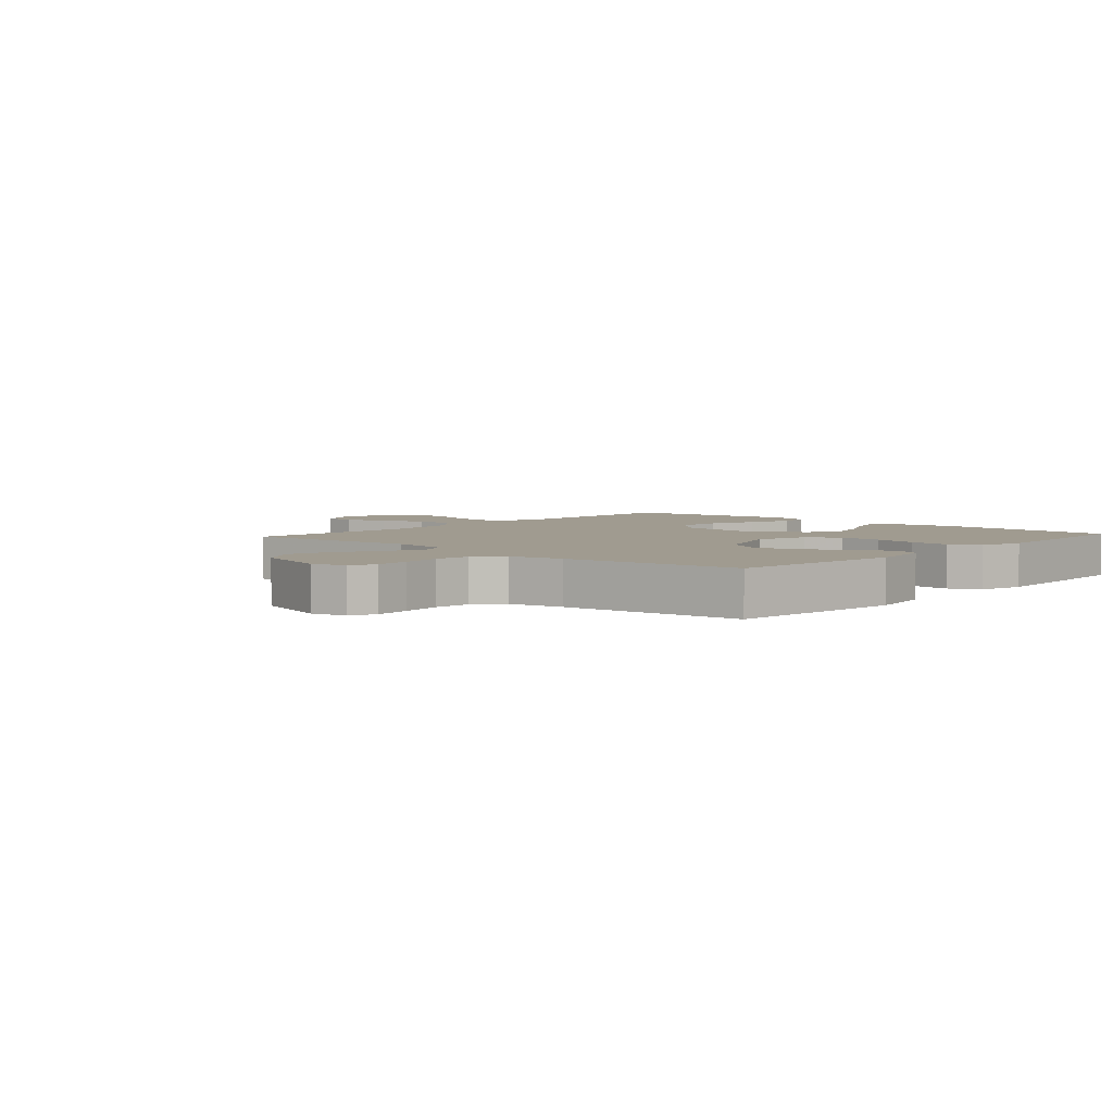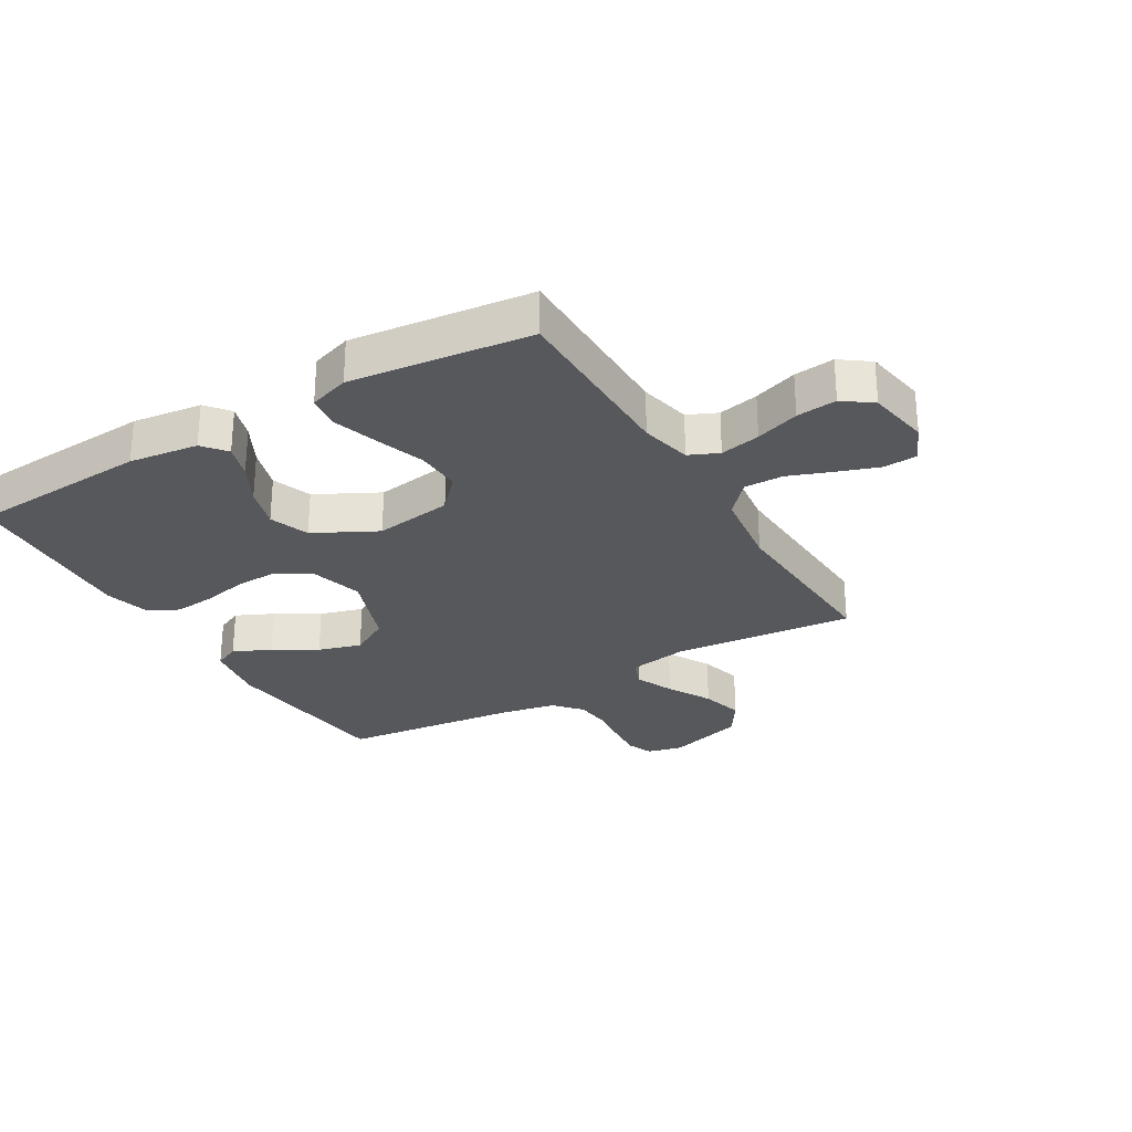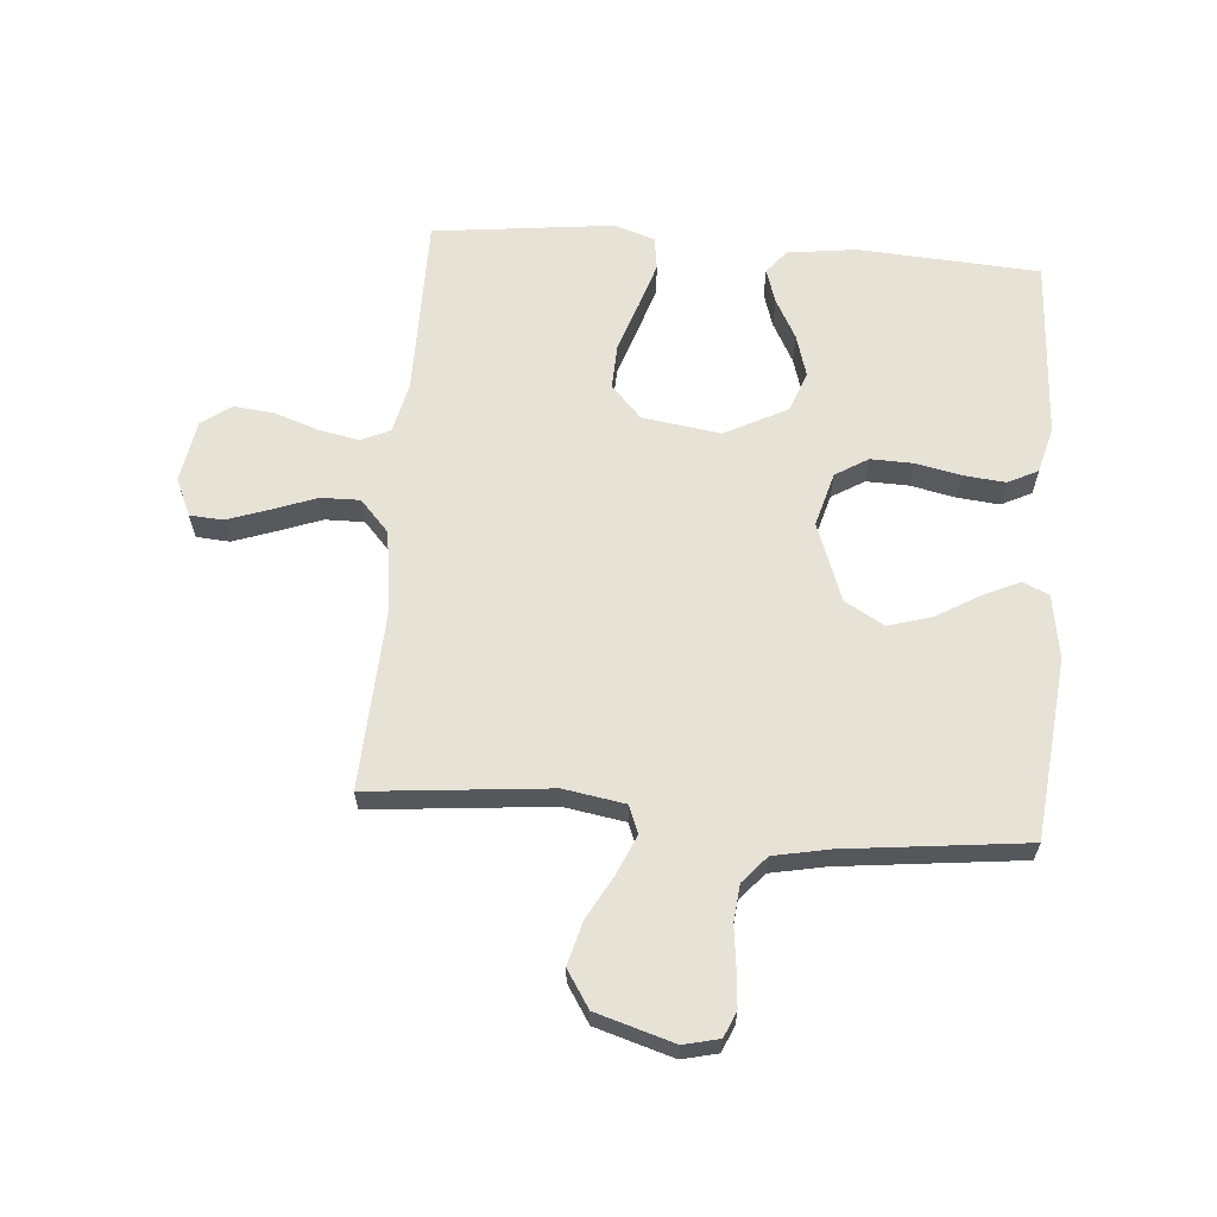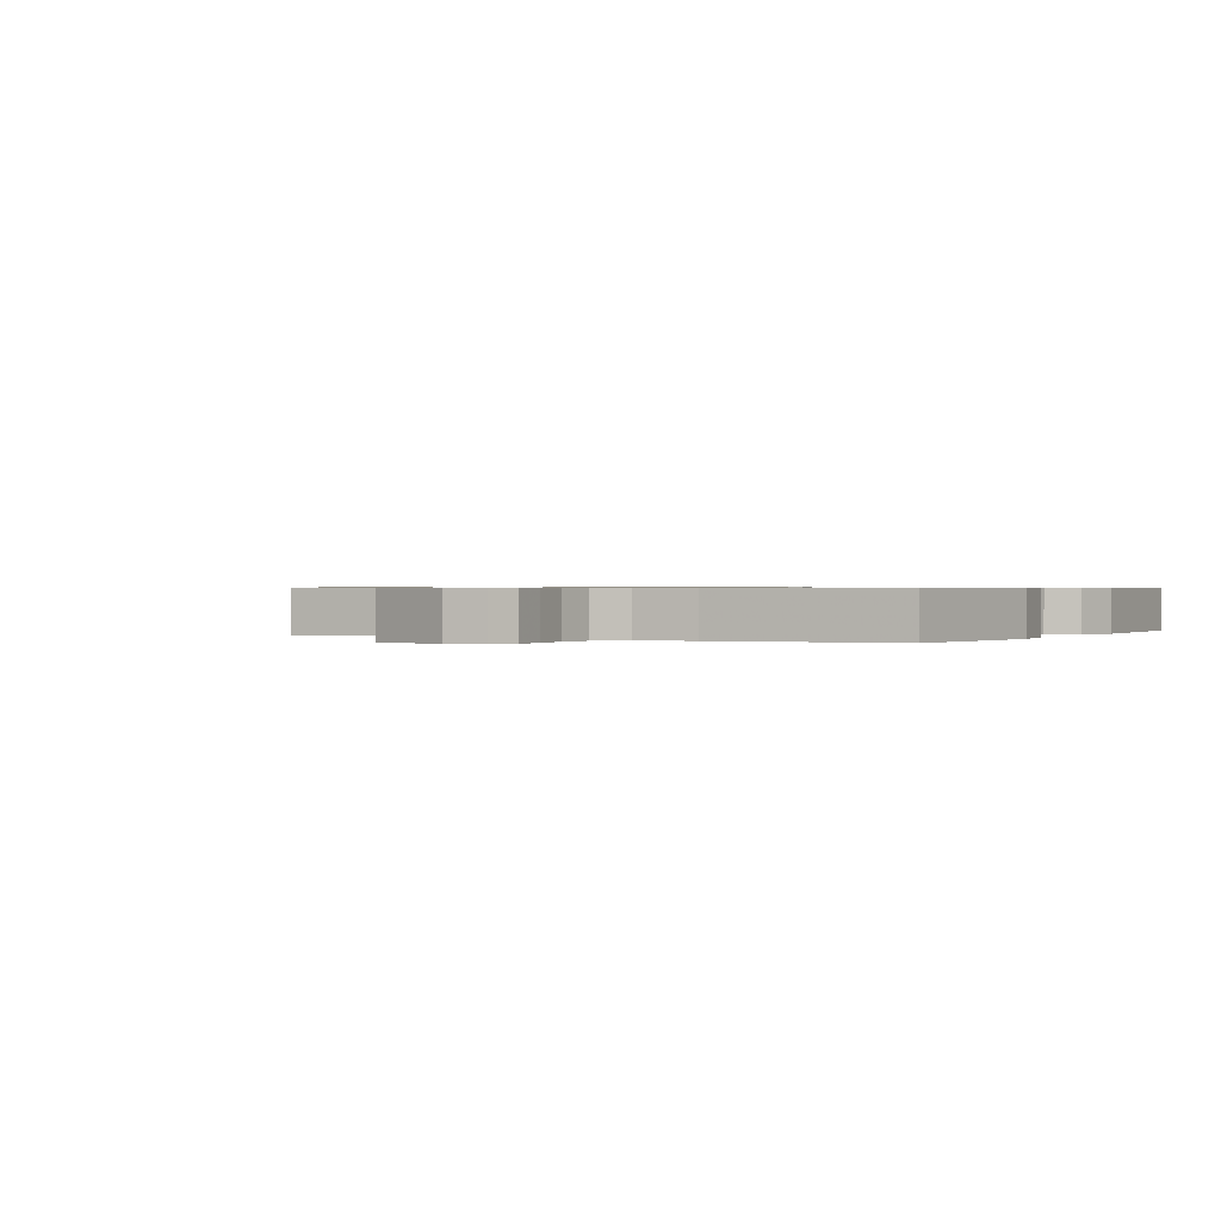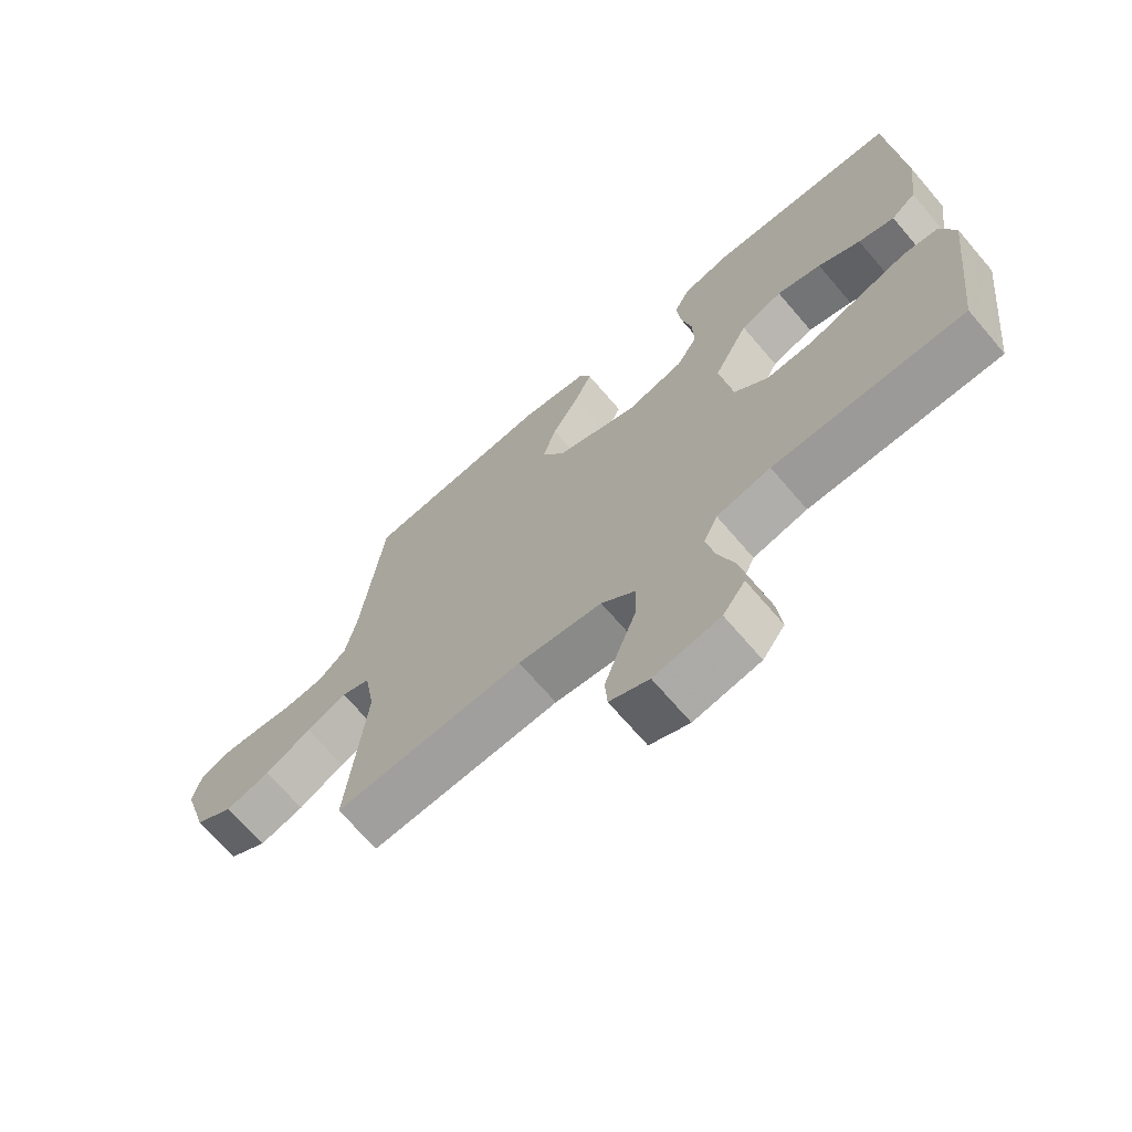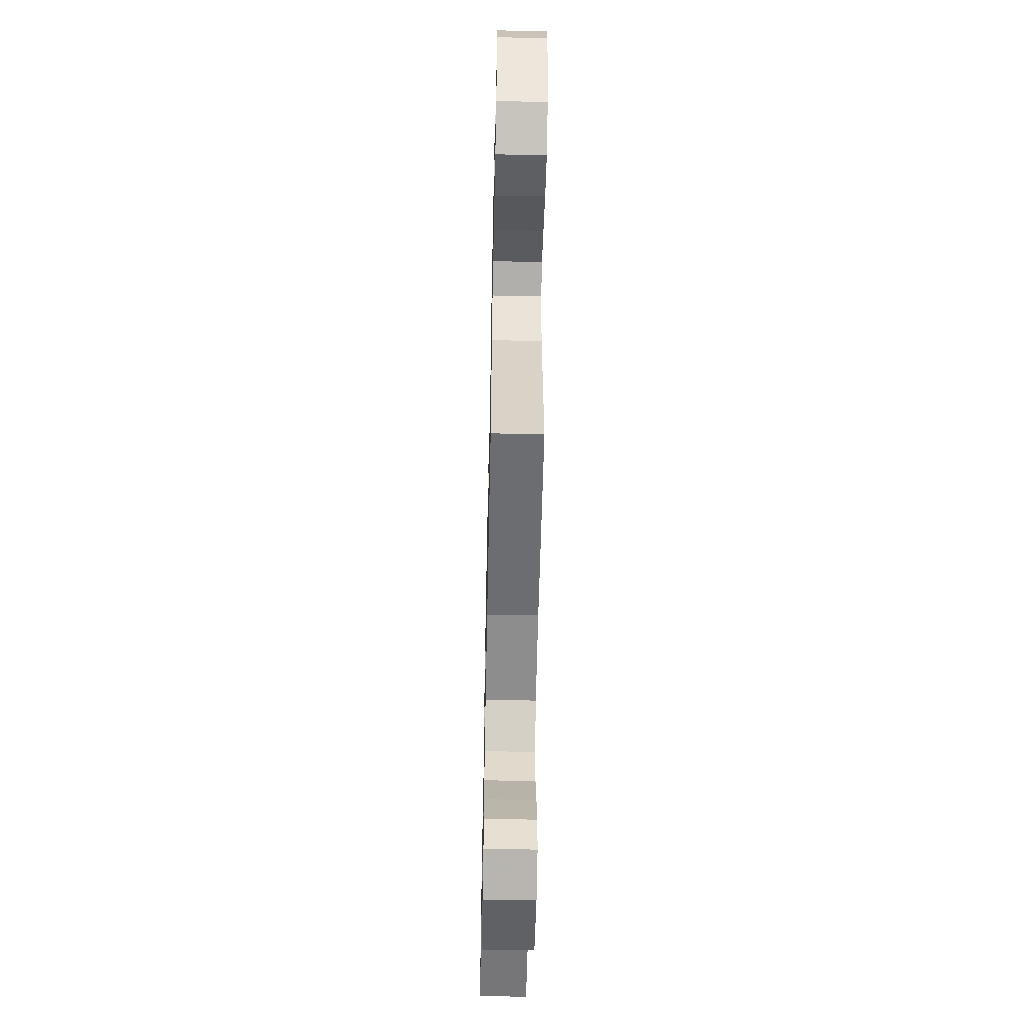
<metadata>
{"format":"obj","ext":"obj","renderer":"f3d","projection":"perspective","resolution":1024,"background":"white","views":[{"elev":4.2,"azim":-48.1,"up":"+Y"},{"elev":-27.9,"azim":120.6,"up":"+Y"},{"elev":63.0,"azim":-85.4,"up":"+Y"},{"elev":0.6,"azim":-59.9,"up":"+Y"},{"elev":-69.3,"azim":40.6,"up":"+Z"},{"elev":-56.9,"azim":-91.2,"up":"+Z"}]}
</metadata>
<code>
v -0.5 0.07 -0.5
v -0.471 0.07 -0.2
v -0.488 0.07 -0.099
v -0.534 0.07 -0.081
v -0.598 0.07 -0.109
v -0.671 0.07 -0.149
v -0.742 0.07 -0.168
v -0.803 0.07 -0.129
v -0.842 0.07 0
v -0.828 0.07 0.059
v -0.785 0.07 0.077
v -0.725 0.07 0.072
v -0.658 0.07 0.064
v -0.597 0.07 0.07
v -0.552 0.07 0.109
v -0.534 0.07 0.2
v -0.5 0.07 0.5
v -0.2 0.07 0.531
v -0.095 0.07 0.514
v -0.075 0.07 0.471
v -0.104 0.07 0.409
v -0.146 0.07 0.338
v -0.167 0.07 0.266
v -0.13 0.07 0.201
v 0 0.07 0.153
v 0.09 0.07 0.178
v 0.123 0.07 0.232
v 0.121 0.07 0.302
v 0.105 0.07 0.378
v 0.098 0.07 0.447
v 0.123 0.07 0.497
v 0.2 0.07 0.517
v 0.5 0.07 0.5
v 0.519 0.07 0.2
v 0.504 0.07 0.085
v 0.465 0.07 0.053
v 0.408 0.07 0.071
v 0.341 0.07 0.107
v 0.271 0.07 0.128
v 0.205 0.07 0.104
v 0.151 0.07 0
v 0.17 0.07 -0.13
v 0.224 0.07 -0.18
v 0.299 0.07 -0.177
v 0.382 0.07 -0.149
v 0.458 0.07 -0.125
v 0.513 0.07 -0.133
v 0.535 0.07 -0.2
v 0.5 0.07 -0.5
v 0.2 0.07 -0.5
v 0.115 0.07 -0.519
v 0.093 0.07 -0.568
v 0.107 0.07 -0.635
v 0.132 0.07 -0.708
v 0.139 0.07 -0.775
v 0.104 0.07 -0.823
v 0 0.07 -0.841
v -0.062 0.07 -0.813
v -0.066 0.07 -0.758
v -0.042 0.07 -0.689
v -0.015 0.07 -0.616
v -0.014 0.07 -0.551
v -0.067 0.07 -0.503
v -0.2 0.07 -0.485
v -0.5 0 -0.5
v -0.471 0 -0.2
v -0.488 0 -0.099
v -0.534 0 -0.081
v -0.598 0 -0.109
v -0.671 0 -0.149
v -0.742 0 -0.168
v -0.803 0 -0.129
v -0.842 0 0
v -0.828 0 0.059
v -0.785 0 0.077
v -0.725 0 0.072
v -0.658 0 0.064
v -0.597 0 0.07
v -0.552 0 0.109
v -0.534 0 0.2
v -0.5 0 0.5
v -0.2 0 0.531
v -0.095 0 0.514
v -0.075 0 0.471
v -0.104 0 0.409
v -0.146 0 0.338
v -0.167 0 0.266
v -0.13 0 0.201
v 0 0 0.153
v 0.09 0 0.178
v 0.123 0 0.232
v 0.121 0 0.302
v 0.105 0 0.378
v 0.098 0 0.447
v 0.123 0 0.497
v 0.2 0 0.517
v 0.5 0 0.5
v 0.519 0 0.2
v 0.504 0 0.085
v 0.465 0 0.053
v 0.408 0 0.071
v 0.341 0 0.107
v 0.271 0 0.128
v 0.205 0 0.104
v 0.151 0 0
v 0.17 0 -0.13
v 0.224 0 -0.18
v 0.299 0 -0.177
v 0.382 0 -0.149
v 0.458 0 -0.125
v 0.513 0 -0.133
v 0.535 0 -0.2
v 0.5 0 -0.5
v 0.2 0 -0.5
v 0.115 0 -0.519
v 0.093 0 -0.568
v 0.107 0 -0.635
v 0.132 0 -0.708
v 0.139 0 -0.775
v 0.104 0 -0.823
v 0 0 -0.841
v -0.062 0 -0.813
v -0.066 0 -0.758
v -0.042 0 -0.689
v -0.015 0 -0.616
v -0.014 0 -0.551
v -0.067 0 -0.503
v -0.2 0 -0.485
f 58 59 60 61
f 56 57 58 61
f 56 61 62
f 53 54 55 56
f 52 53 56 62
f 51 52 62 63
f 47 48 49 50
f 44 45 46 47
f 44 47 50 51
f 35 36 37 38
f 35 38 39
f 34 35 39
f 33 34 39
f 32 33 39 40
f 28 29 30 31
f 27 28 31 32
f 19 20 21 22
f 19 22 23
f 16 17 18 19
f 15 16 19 23
f 14 15 23 24
f 10 11 12 13
f 8 9 10 13
f 8 13 14
f 5 6 7 8
f 4 5 8 14
f 3 4 14 24
f 64 1 2
f 43 44 51 63
f 42 43 63 64
f 41 42 64 2
f 27 32 40 41
f 26 27 41
f 25 26 41 2
f 2 3 24 25
f 125 124 123 122
f 125 122 121 120
f 126 125 120
f 120 119 118 117
f 126 120 117 116
f 127 126 116 115
f 114 113 112 111
f 111 110 109 108
f 115 114 111 108
f 102 101 100 99
f 103 102 99
f 103 99 98
f 103 98 97
f 104 103 97 96
f 95 94 93 92
f 96 95 92 91
f 86 85 84 83
f 87 86 83
f 83 82 81 80
f 87 83 80 79
f 88 87 79 78
f 77 76 75 74
f 77 74 73 72
f 78 77 72
f 72 71 70 69
f 78 72 69 68
f 88 78 68 67
f 66 65 128
f 127 115 108 107
f 128 127 107 106
f 66 128 106 105
f 105 104 96 91
f 105 91 90
f 66 105 90 89
f 89 88 67 66
f 1 65 66 2
f 2 66 67 3
f 3 67 68 4
f 4 68 69 5
f 5 69 70 6
f 6 70 71 7
f 7 71 72 8
f 8 72 73 9
f 9 73 74 10
f 10 74 75 11
f 11 75 76 12
f 12 76 77 13
f 13 77 78 14
f 14 78 79 15
f 15 79 80 16
f 16 80 81 17
f 17 81 82 18
f 18 82 83 19
f 19 83 84 20
f 20 84 85 21
f 21 85 86 22
f 22 86 87 23
f 23 87 88 24
f 24 88 89 25
f 25 89 90 26
f 26 90 91 27
f 27 91 92 28
f 28 92 93 29
f 29 93 94 30
f 30 94 95 31
f 31 95 96 32
f 32 96 97 33
f 33 97 98 34
f 34 98 99 35
f 35 99 100 36
f 36 100 101 37
f 37 101 102 38
f 38 102 103 39
f 39 103 104 40
f 40 104 105 41
f 41 105 106 42
f 42 106 107 43
f 43 107 108 44
f 44 108 109 45
f 45 109 110 46
f 46 110 111 47
f 47 111 112 48
f 48 112 113 49
f 49 113 114 50
f 50 114 115 51
f 51 115 116 52
f 52 116 117 53
f 53 117 118 54
f 54 118 119 55
f 55 119 120 56
f 56 120 121 57
f 57 121 122 58
f 58 122 123 59
f 59 123 124 60
f 60 124 125 61
f 61 125 126 62
f 62 126 127 63
f 63 127 128 64
f 64 128 65 1

</code>
